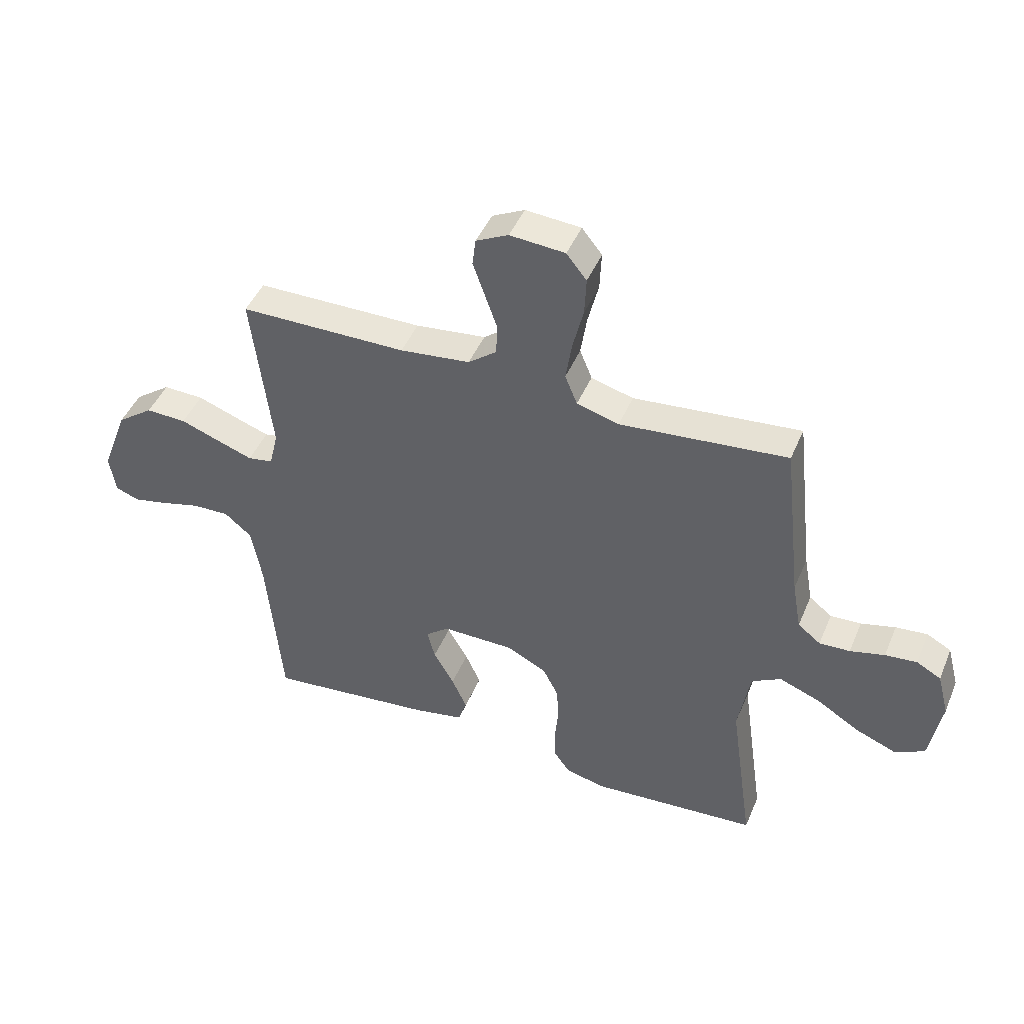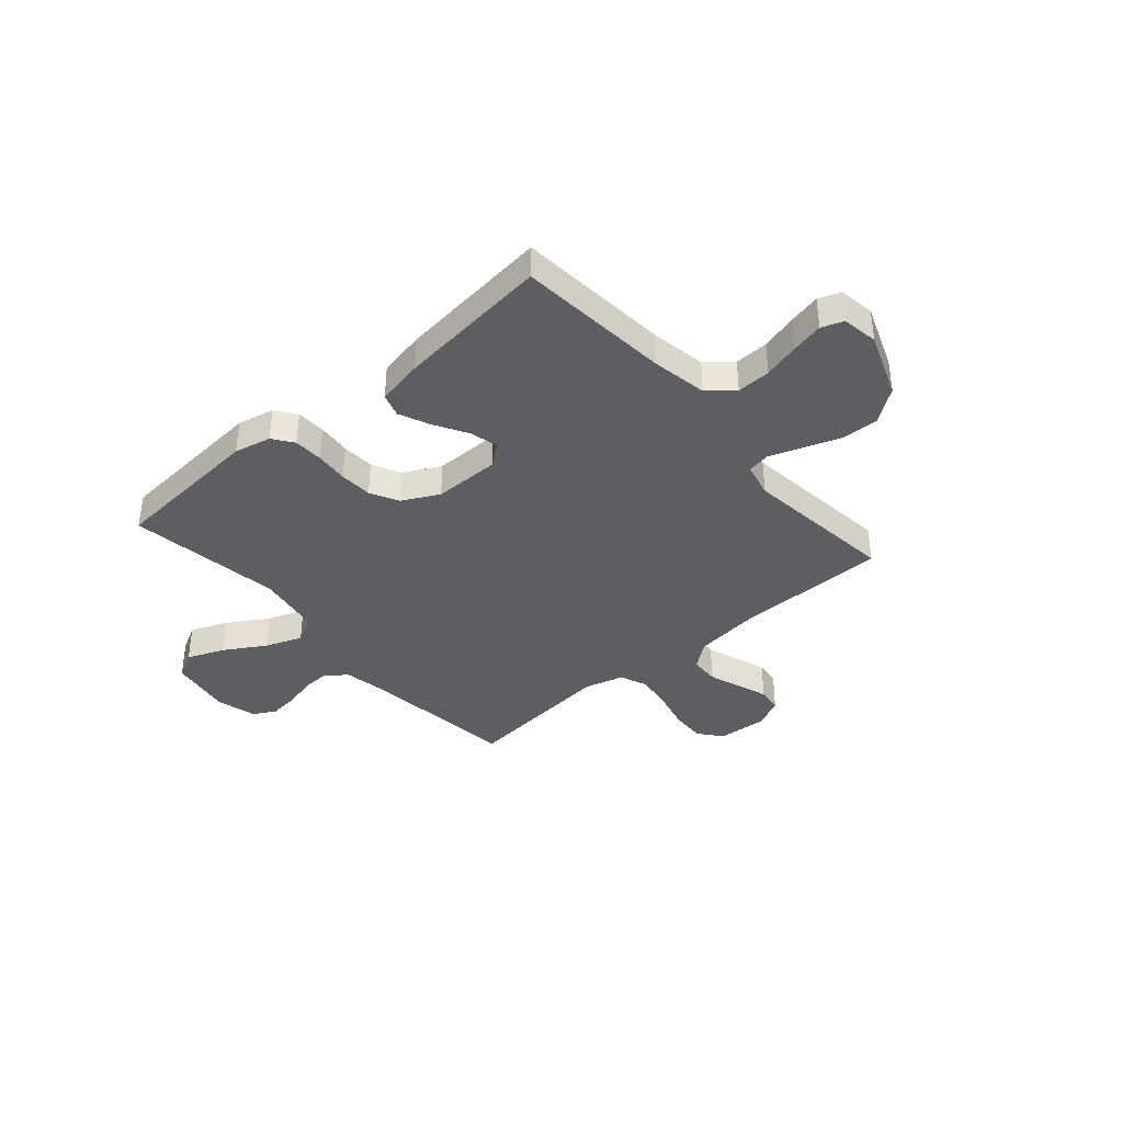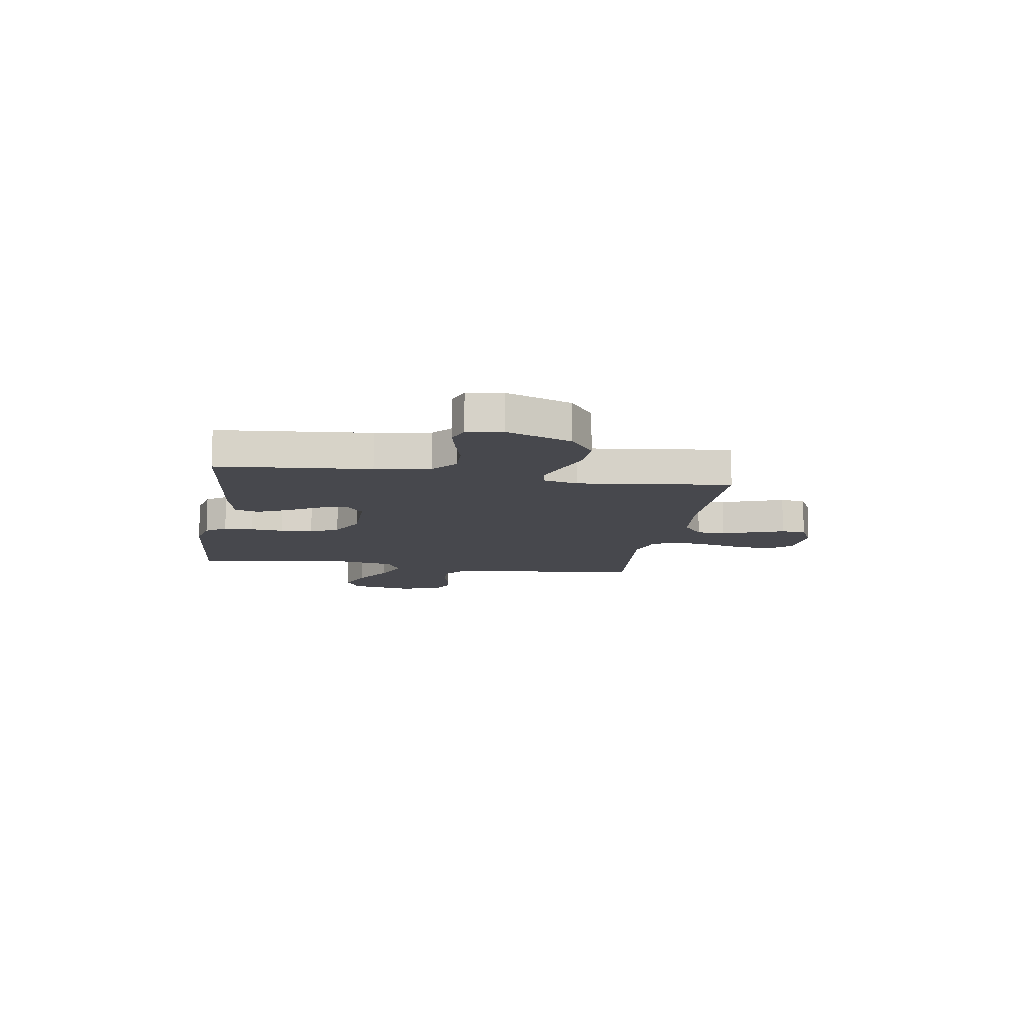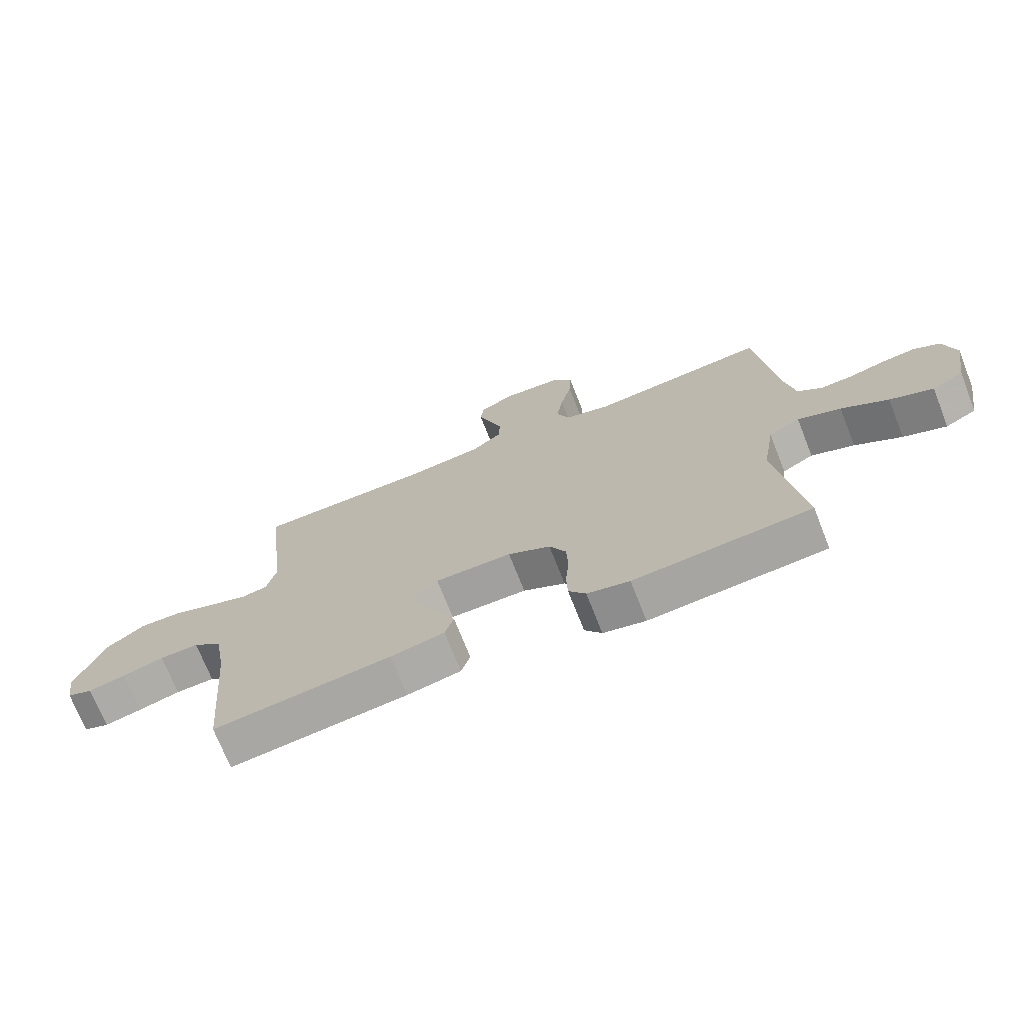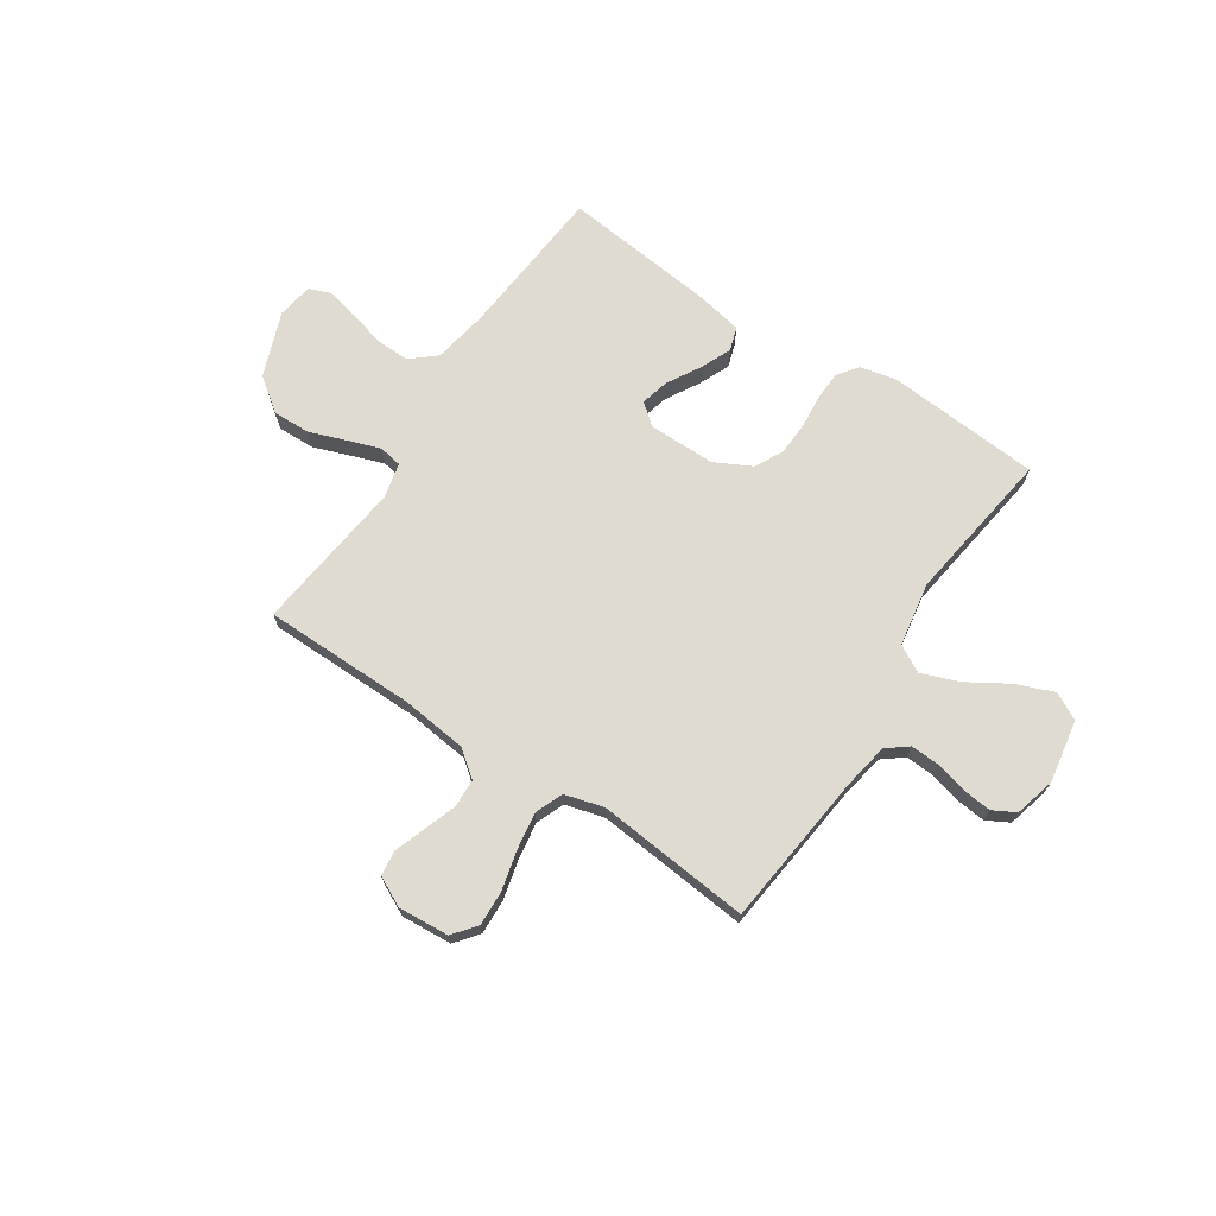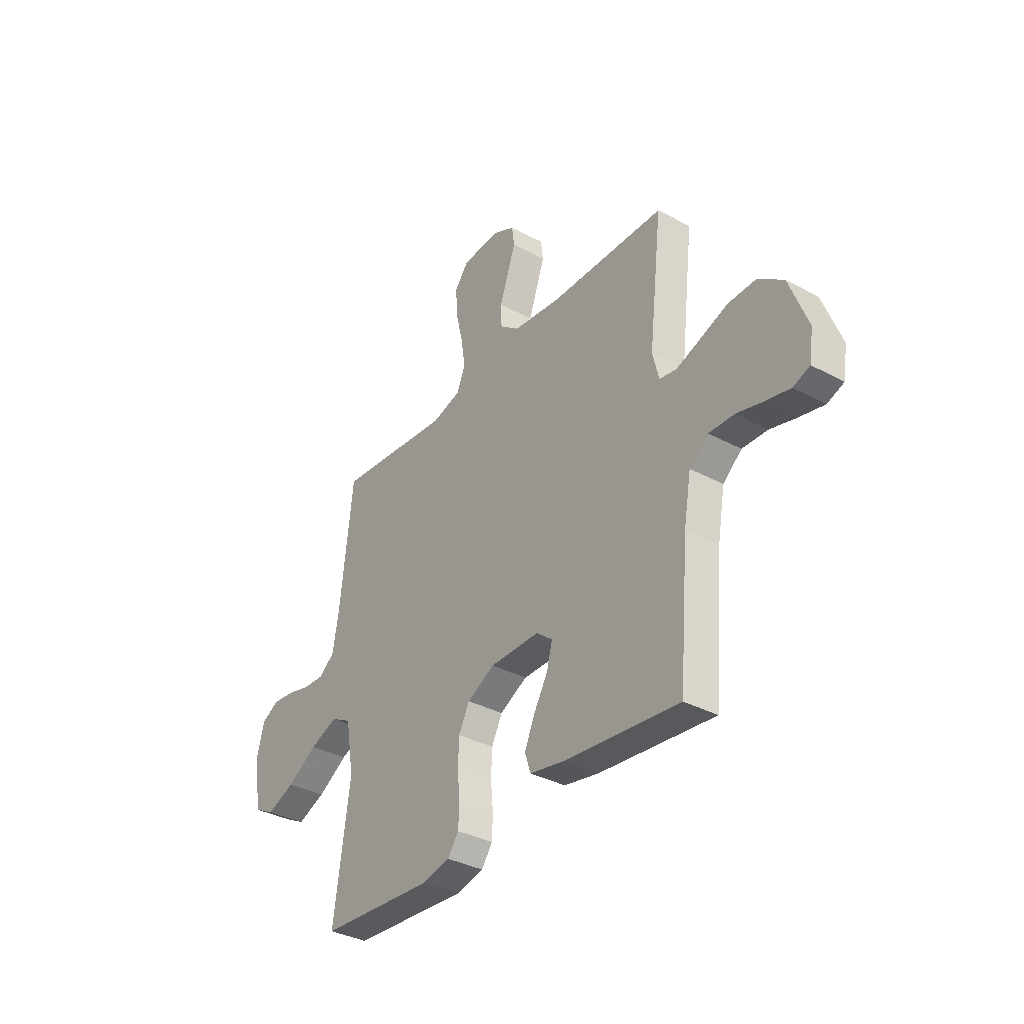
<metadata>
{"format":"obj","ext":"obj","renderer":"f3d","projection":"perspective","resolution":1024,"background":"white","views":[{"elev":45.5,"azim":22.1,"up":"+Z"},{"elev":-38.3,"azim":-139.1,"up":"+Y"},{"elev":-11.7,"azim":-99.1,"up":"+Y"},{"elev":-71.8,"azim":21.5,"up":"+Z"},{"elev":70.0,"azim":33.4,"up":"+Y"},{"elev":-35.2,"azim":-125.6,"up":"+Z"}]}
</metadata>
<code>
v 0.5 0.07 -0.5
v 0.2 0.07 -0.523
v 0.128 0.07 -0.507
v 0.099 0.07 -0.467
v 0.097 0.07 -0.41
v 0.103 0.07 -0.345
v 0.1 0.07 -0.281
v 0.072 0.07 -0.226
v 0 0.07 -0.189
v -0.13 0.07 -0.189
v -0.172 0.07 -0.223
v -0.158 0.07 -0.278
v -0.121 0.07 -0.342
v -0.094 0.07 -0.403
v -0.109 0.07 -0.449
v -0.2 0.07 -0.467
v -0.5 0.07 -0.5
v -0.526 0.07 -0.2
v -0.545 0.07 -0.092
v -0.594 0.07 -0.051
v -0.66 0.07 -0.053
v -0.73 0.07 -0.072
v -0.793 0.07 -0.086
v -0.836 0.07 -0.07
v -0.847 0.07 0
v -0.799 0.07 0.127
v -0.734 0.07 0.175
v -0.661 0.07 0.173
v -0.589 0.07 0.147
v -0.526 0.07 0.125
v -0.481 0.07 0.133
v -0.465 0.07 0.2
v -0.5 0.07 0.5
v -0.2 0.07 0.503
v -0.074 0.07 0.518
v -0.023 0.07 0.558
v -0.021 0.07 0.614
v -0.043 0.07 0.677
v -0.064 0.07 0.737
v -0.058 0.07 0.786
v 0 0.07 0.815
v 0.099 0.07 0.808
v 0.135 0.07 0.763
v 0.132 0.07 0.695
v 0.113 0.07 0.617
v 0.102 0.07 0.545
v 0.124 0.07 0.491
v 0.2 0.07 0.47
v 0.5 0.07 0.5
v 0.534 0.07 0.2
v 0.55 0.07 0.11
v 0.591 0.07 0.078
v 0.646 0.07 0.081
v 0.708 0.07 0.097
v 0.765 0.07 0.103
v 0.809 0.07 0.079
v 0.83 0.07 0
v 0.809 0.07 -0.123
v 0.756 0.07 -0.151
v 0.683 0.07 -0.122
v 0.604 0.07 -0.074
v 0.531 0.07 -0.046
v 0.478 0.07 -0.075
v 0.457 0.07 -0.2
v 0.5 0 -0.5
v 0.2 0 -0.523
v 0.128 0 -0.507
v 0.099 0 -0.467
v 0.097 0 -0.41
v 0.103 0 -0.345
v 0.1 0 -0.281
v 0.072 0 -0.226
v 0 0 -0.189
v -0.13 0 -0.189
v -0.172 0 -0.223
v -0.158 0 -0.278
v -0.121 0 -0.342
v -0.094 0 -0.403
v -0.109 0 -0.449
v -0.2 0 -0.467
v -0.5 0 -0.5
v -0.526 0 -0.2
v -0.545 0 -0.092
v -0.594 0 -0.051
v -0.66 0 -0.053
v -0.73 0 -0.072
v -0.793 0 -0.086
v -0.836 0 -0.07
v -0.847 0 0
v -0.799 0 0.127
v -0.734 0 0.175
v -0.661 0 0.173
v -0.589 0 0.147
v -0.526 0 0.125
v -0.481 0 0.133
v -0.465 0 0.2
v -0.5 0 0.5
v -0.2 0 0.503
v -0.074 0 0.518
v -0.023 0 0.558
v -0.021 0 0.614
v -0.043 0 0.677
v -0.064 0 0.737
v -0.058 0 0.786
v 0 0 0.815
v 0.099 0 0.808
v 0.135 0 0.763
v 0.132 0 0.695
v 0.113 0 0.617
v 0.102 0 0.545
v 0.124 0 0.491
v 0.2 0 0.47
v 0.5 0 0.5
v 0.534 0 0.2
v 0.55 0 0.11
v 0.591 0 0.078
v 0.646 0 0.081
v 0.708 0 0.097
v 0.765 0 0.103
v 0.809 0 0.079
v 0.83 0 0
v 0.809 0 -0.123
v 0.756 0 -0.151
v 0.683 0 -0.122
v 0.604 0 -0.074
v 0.531 0 -0.046
v 0.478 0 -0.075
v 0.457 0 -0.2
f 58 59 60 61
f 58 61 62
f 57 58 62
f 56 57 62
f 53 54 55 56
f 52 53 56 62
f 51 52 62 63
f 48 49 50
f 47 48 50 51
f 42 43 44 45
f 42 45 46
f 41 42 46
f 38 39 40 41
f 37 38 41 46
f 36 37 46 47
f 32 33 34
f 31 32 34 35
f 26 27 28 29
f 26 29 30
f 25 26 30
f 24 25 30 31
f 21 22 23 24
f 15 16 17 18
f 15 18 19
f 12 13 14 15
f 12 15 19 20
f 3 4 5 6
f 3 6 7
f 64 1 2 3
f 63 64 3 7
f 31 35 36 47
f 31 47 51 63
f 21 24 31
f 20 21 31
f 11 12 20 31
f 10 11 31
f 9 10 31 63
f 63 7 8
f 8 9 63
f 125 124 123 122
f 126 125 122
f 126 122 121
f 126 121 120
f 120 119 118 117
f 126 120 117 116
f 127 126 116 115
f 114 113 112
f 115 114 112 111
f 109 108 107 106
f 110 109 106
f 110 106 105
f 105 104 103 102
f 110 105 102 101
f 111 110 101 100
f 98 97 96
f 99 98 96 95
f 93 92 91 90
f 94 93 90
f 94 90 89
f 95 94 89 88
f 88 87 86 85
f 82 81 80 79
f 83 82 79
f 79 78 77 76
f 84 83 79 76
f 70 69 68 67
f 71 70 67
f 67 66 65 128
f 71 67 128 127
f 111 100 99 95
f 127 115 111 95
f 95 88 85
f 95 85 84
f 95 84 76 75
f 95 75 74
f 127 95 74 73
f 72 71 127
f 127 73 72
f 1 65 66 2
f 2 66 67 3
f 3 67 68 4
f 4 68 69 5
f 5 69 70 6
f 6 70 71 7
f 7 71 72 8
f 8 72 73 9
f 9 73 74 10
f 10 74 75 11
f 11 75 76 12
f 12 76 77 13
f 13 77 78 14
f 14 78 79 15
f 15 79 80 16
f 16 80 81 17
f 17 81 82 18
f 18 82 83 19
f 19 83 84 20
f 20 84 85 21
f 21 85 86 22
f 22 86 87 23
f 23 87 88 24
f 24 88 89 25
f 25 89 90 26
f 26 90 91 27
f 27 91 92 28
f 28 92 93 29
f 29 93 94 30
f 30 94 95 31
f 31 95 96 32
f 32 96 97 33
f 33 97 98 34
f 34 98 99 35
f 35 99 100 36
f 36 100 101 37
f 37 101 102 38
f 38 102 103 39
f 39 103 104 40
f 40 104 105 41
f 41 105 106 42
f 42 106 107 43
f 43 107 108 44
f 44 108 109 45
f 45 109 110 46
f 46 110 111 47
f 47 111 112 48
f 48 112 113 49
f 49 113 114 50
f 50 114 115 51
f 51 115 116 52
f 52 116 117 53
f 53 117 118 54
f 54 118 119 55
f 55 119 120 56
f 56 120 121 57
f 57 121 122 58
f 58 122 123 59
f 59 123 124 60
f 60 124 125 61
f 61 125 126 62
f 62 126 127 63
f 63 127 128 64
f 64 128 65 1

</code>
